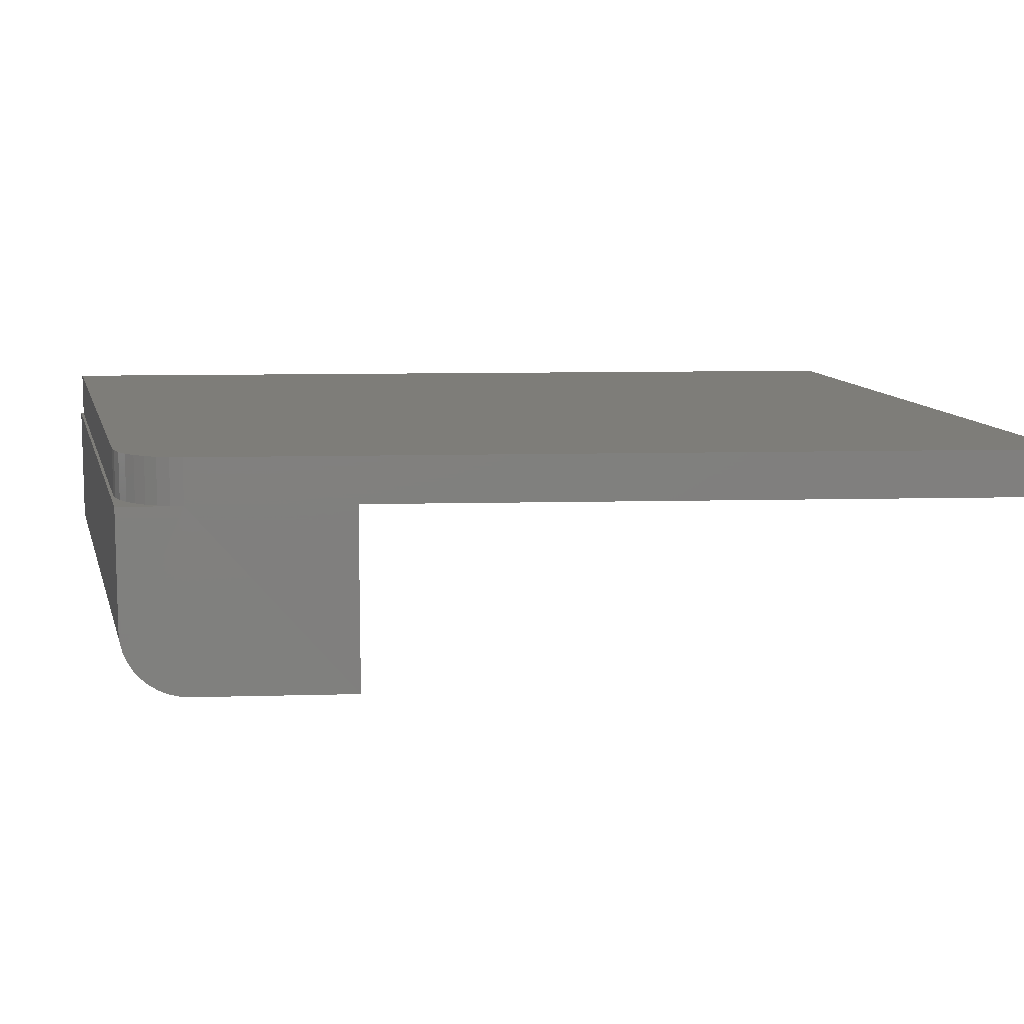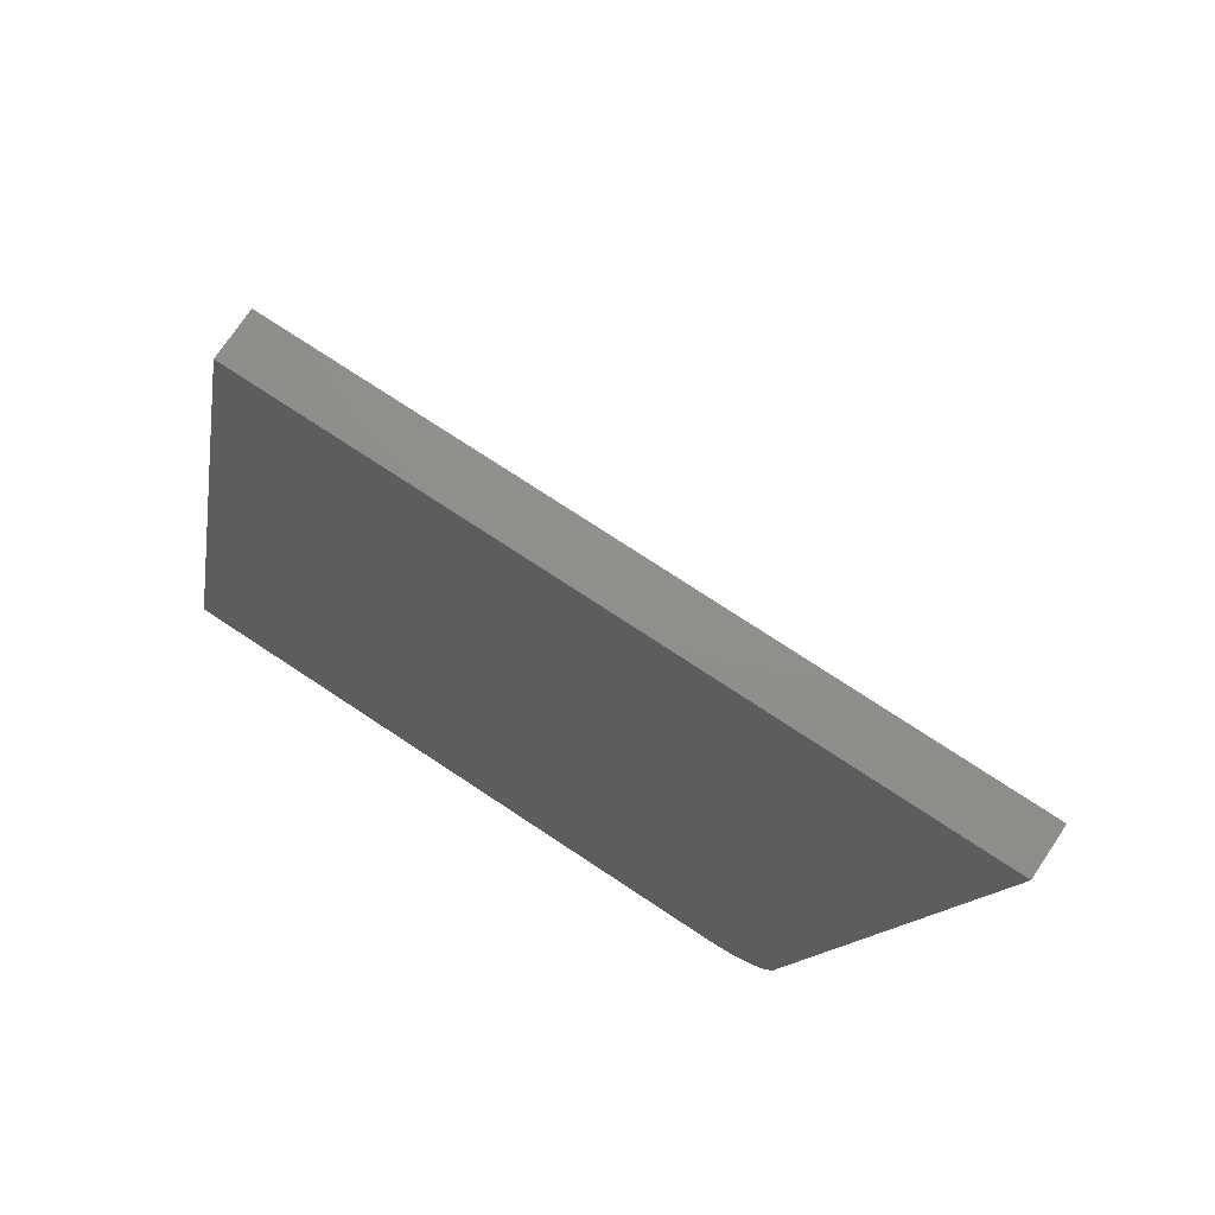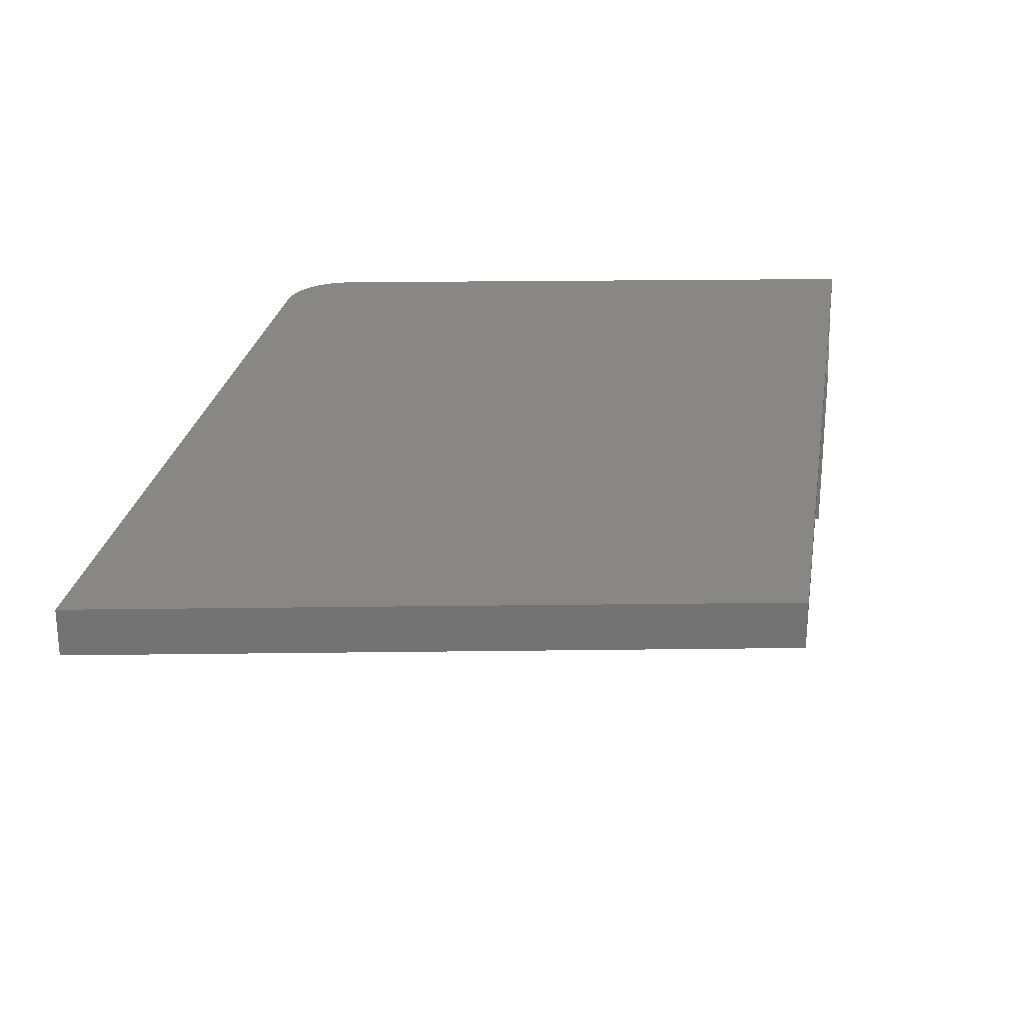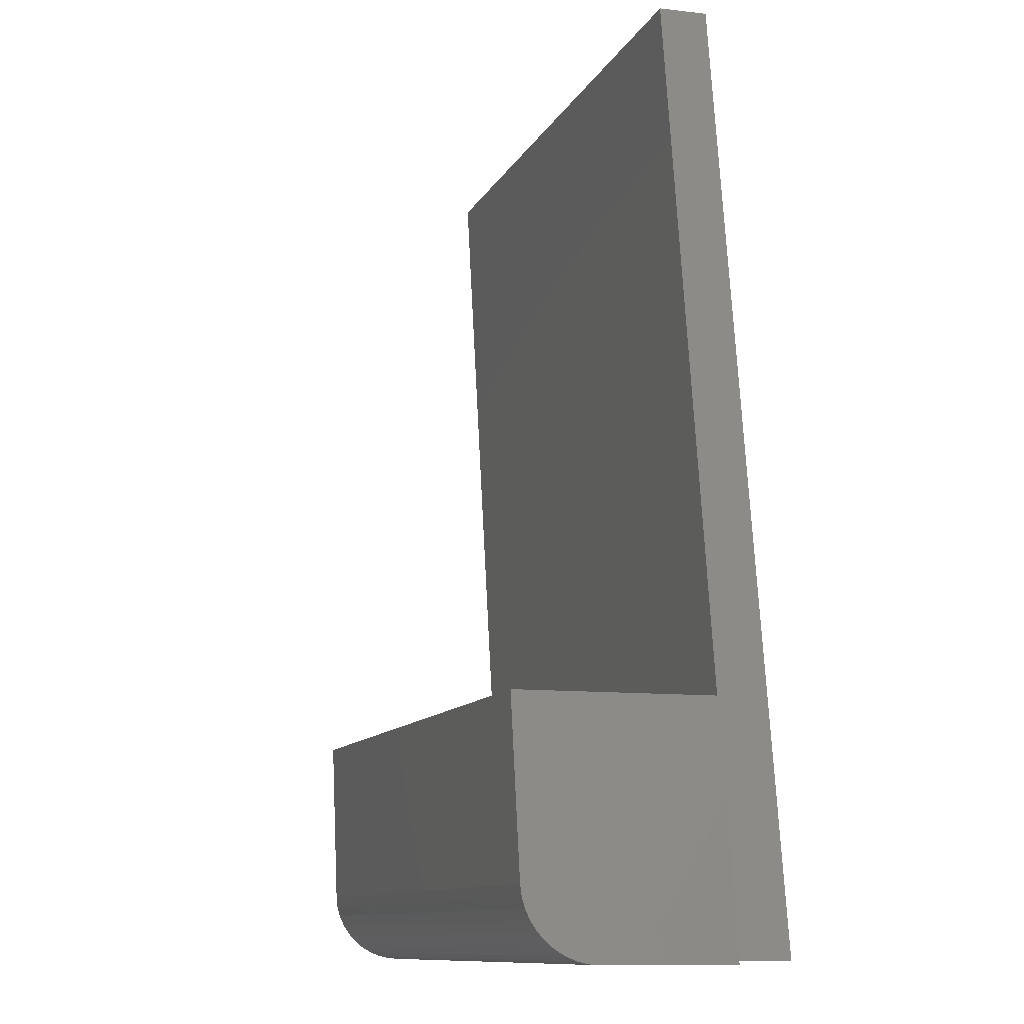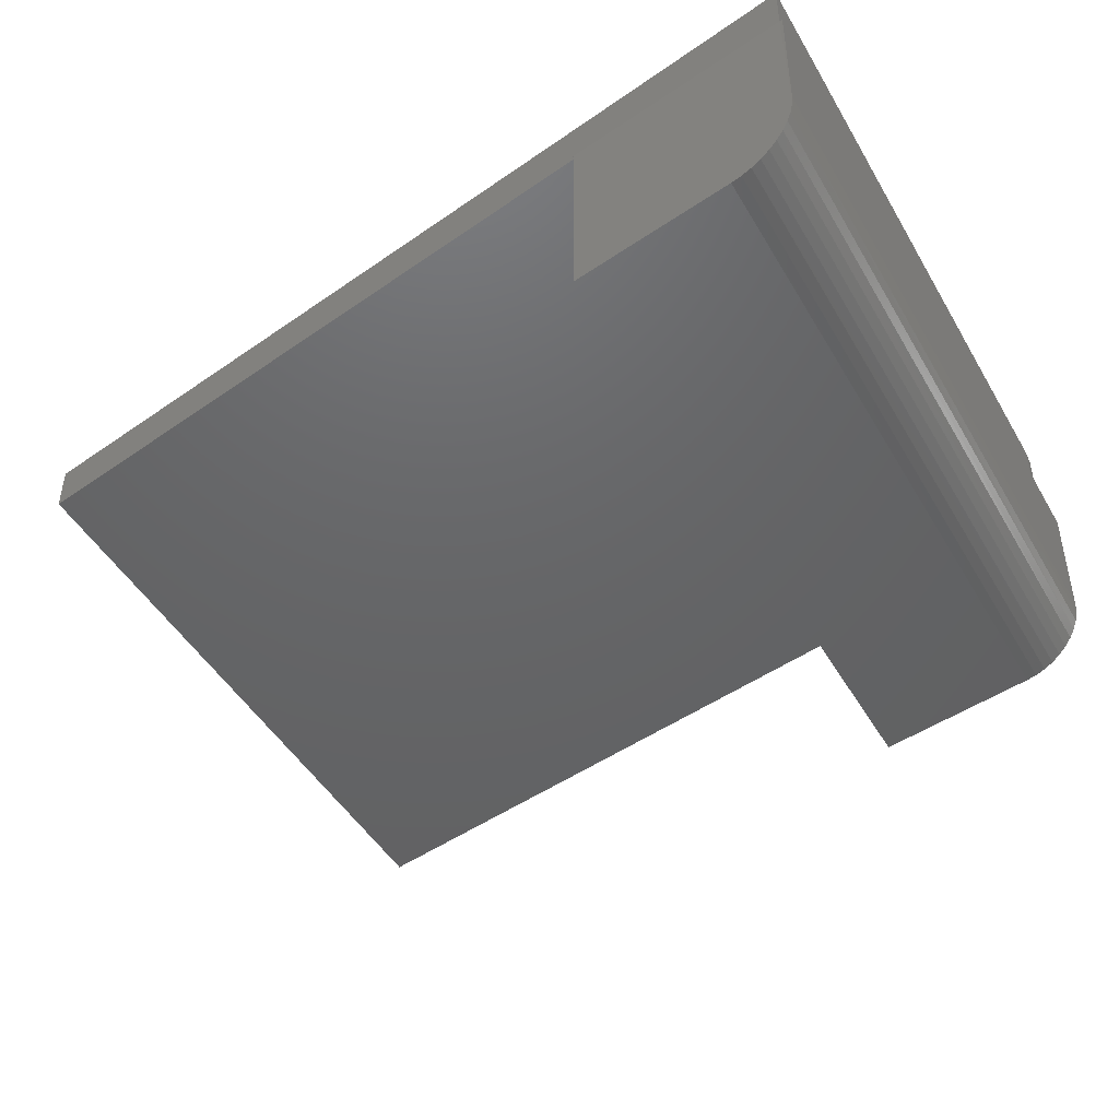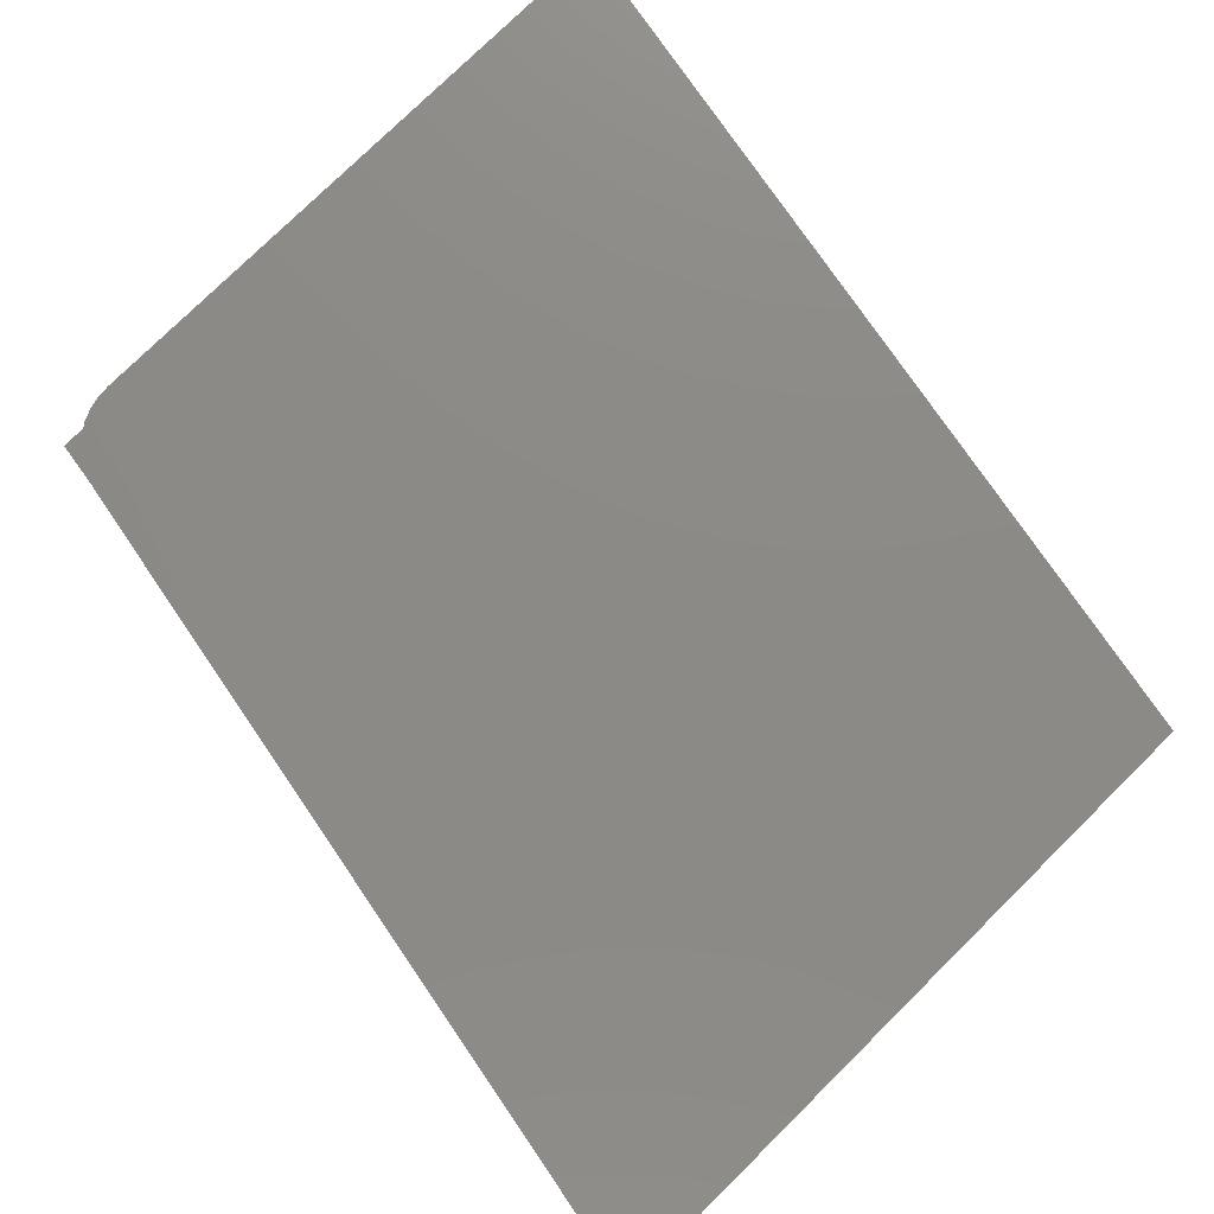
<metadata>
{"format":"stl","ext":"stl","renderer":"f3d","projection":"perspective","resolution":1024,"background":"white","views":[{"elev":10.3,"azim":-103.6,"up":"+Y"},{"elev":72.9,"azim":-146.3,"up":"+Z"},{"elev":25.0,"azim":-1.2,"up":"+Y"},{"elev":-10.2,"azim":73.2,"up":"+Z"},{"elev":-46.1,"azim":118.6,"up":"+Y"},{"elev":77.5,"azim":-44.6,"up":"+Y"}]}
</metadata>
<code>
# stl→obj: 54 verts, 104 faces
v -0.008703 -0.1953 0.05222
v 0.5612 -0.1953 0.05222
v -0.03125 -0.1953 0.1875
v 0.5387 -0.1953 0.1875
v 0.5677 -0.1792 0.01342
v 0.564 -0.1926 0.03528
v 0.5654 -0.1893 0.02729
v 0.5666 -0.1848 0.01994
v 0.5387 -0.03906 0.1875
v 0.5626 -0.1946 0.04365
v 0.5698 -0.03906 -3.047e-17
v 0.5699 -0.1572 9.509e-05
v 0.5702 -0.1487 -0.00186
v 0.5703 -0.1406 -0.002467
v 0.5703 -0.03906 -0.002467
v 0.5686 -0.1725 0.00782
v 0.5693 -0.1652 0.003344
v 0.0004112 -0.1406 -0.002467
v 0.0004112 -0.03906 -0.002467
v -3.838e-05 -0.1576 0.0002303
v 0.0002985 -0.1492 -0.001791
v -0.03125 -0.03906 0.1824
v -0.03213 -0.03906 0.1873
v -0.007816 -0.03906 0.05149
v -0.0005926 -0.1656 0.003555
v -0.001343 -0.1729 0.00806
v -0.00228 -0.1794 0.01368
v -0.003379 -0.185 0.02028
v -0.004602 -0.1895 0.02761
v -0.005933 -0.1927 0.0356
v -0.007331 -0.1947 0.04399
v -0.004977 -0.03906 0.04099
v -0.0003603 -0.03906 0.03115
v 0.005893 -0.03906 0.02225
v 0.01359 -0.03906 0.01457
v 0.02251 -0.03906 0.008344
v 0.03237 -0.03906 0.003756
v 0.04287 -0.03906 0.0009461
v 0.05371 -0.03906 1.134e-18
v 0.5363 -0.03906 0.1875
v -0.1328 -0.03906 0.75
v 0.4356 -0.03906 0.75
v 0.05371 -7.291e-17 0
v 0.04287 -7.341e-17 0.0009461
v 0.03237 -7.368e-17 0.003756
v 0.02251 -7.372e-17 0.008344
v 0.01359 -7.352e-17 0.01457
v 0.005893 -7.31e-17 0.02225
v -0.0003603 -7.246e-17 0.03115
v -0.004977 -7.162e-17 0.04099
v -0.007816 -7.061e-17 0.05149
v 0.5698 -4.426e-17 0
v -0.1328 0 0.75
v 0.4356 3.155e-17 0.75
f 1 2 3
f 3 2 4
f 5 6 7
f 5 7 8
f 9 4 2
f 9 2 10
f 9 10 11
f 11 12 13
f 11 13 14
f 11 14 15
f 10 6 5
f 10 5 16
f 10 16 17
f 10 17 12
f 10 12 11
f 18 19 14
f 14 19 15
f 19 18 20
f 18 21 20
f 22 3 23
f 24 19 20
f 24 20 25
f 24 25 26
f 24 26 27
f 24 27 28
f 24 28 29
f 24 29 30
f 24 30 31
f 24 31 1
f 24 1 3
f 24 3 22
f 2 31 10
f 2 1 31
f 27 8 28
f 28 8 7
f 28 7 29
f 29 7 6
f 29 6 30
f 30 6 10
f 30 10 31
f 18 14 21
f 21 14 13
f 21 13 20
f 20 13 12
f 20 12 25
f 25 12 17
f 25 17 26
f 26 17 16
f 26 16 27
f 27 16 5
f 27 5 8
f 19 24 32
f 19 32 33
f 19 33 34
f 19 34 35
f 19 35 36
f 19 36 37
f 19 37 38
f 19 38 39
f 19 39 11
f 19 11 15
f 40 9 11
f 23 40 41
f 41 40 42
f 43 39 44
f 44 39 38
f 44 38 45
f 45 38 37
f 45 37 46
f 46 37 36
f 46 36 47
f 47 36 35
f 47 35 48
f 48 35 34
f 48 34 49
f 49 34 33
f 49 33 50
f 50 33 32
f 50 32 51
f 51 32 24
f 39 43 11
f 11 43 52
f 22 51 24
f 41 53 23
f 23 53 51
f 23 51 22
f 54 42 52
f 52 42 40
f 52 40 11
f 23 3 40
f 40 3 4
f 40 4 9
f 54 52 43
f 54 43 44
f 54 44 45
f 54 45 46
f 54 46 47
f 54 47 48
f 54 48 49
f 54 49 50
f 54 50 51
f 54 51 53
f 42 54 41
f 41 54 53

</code>
